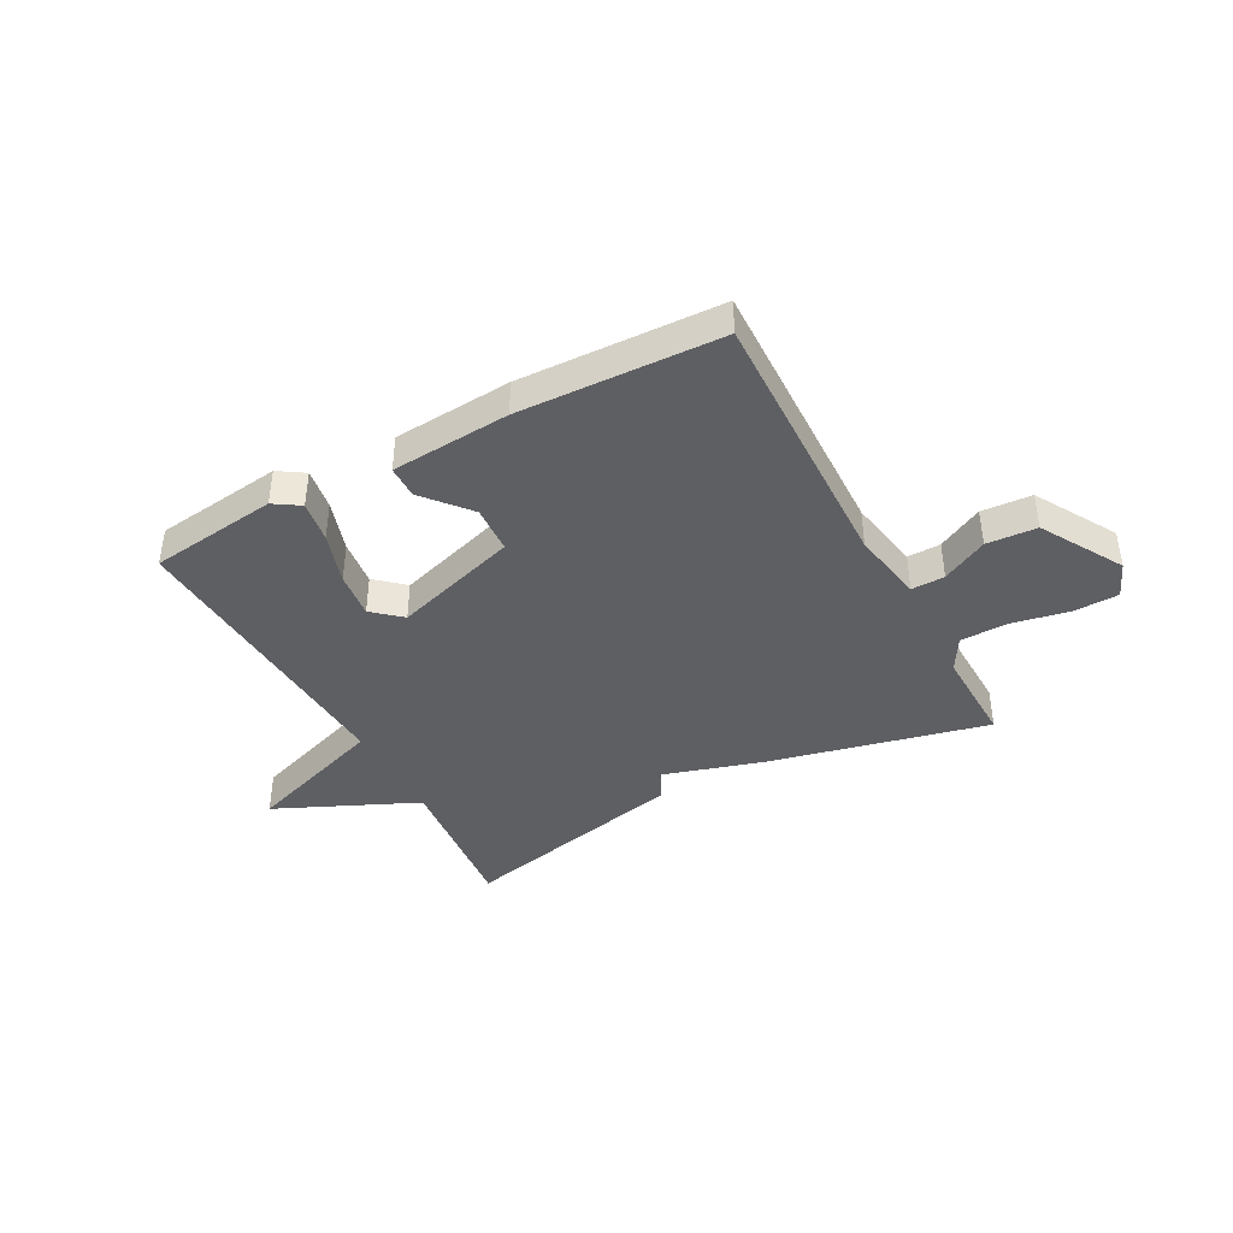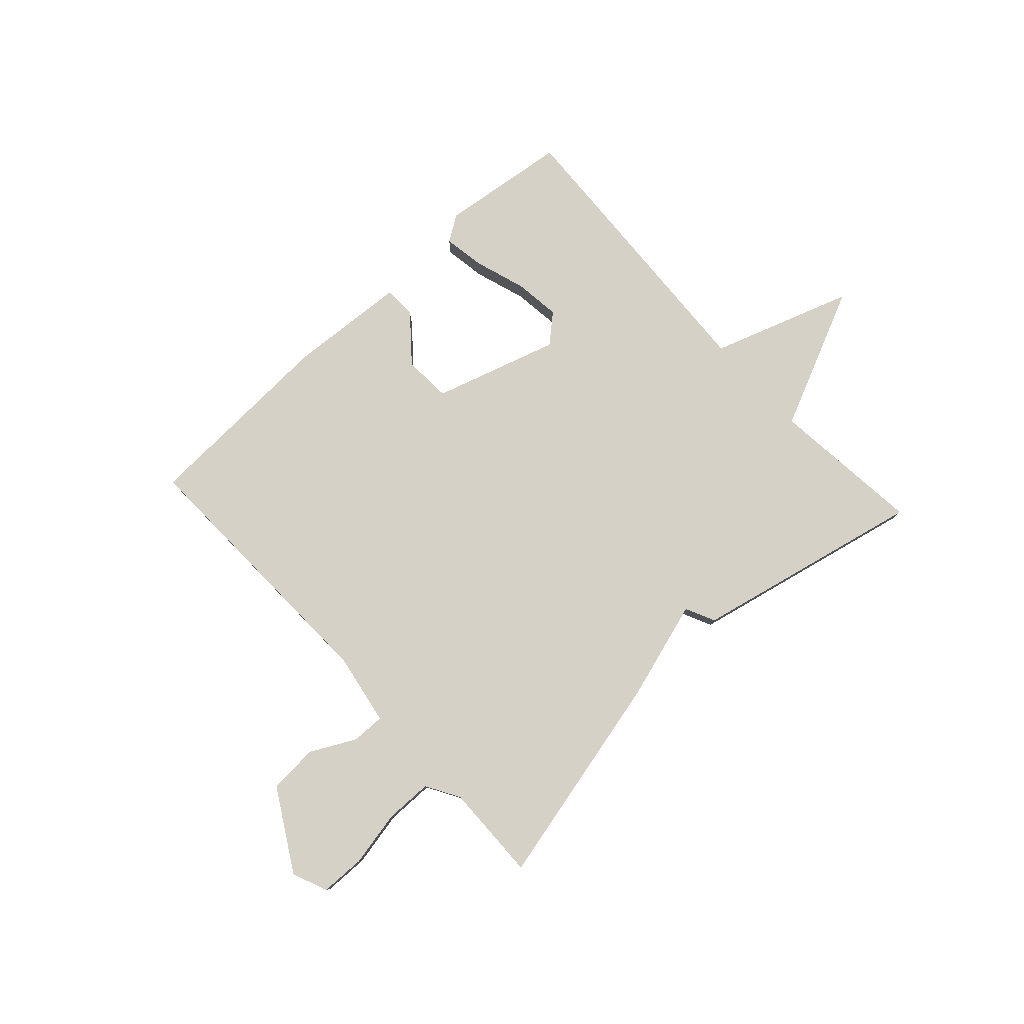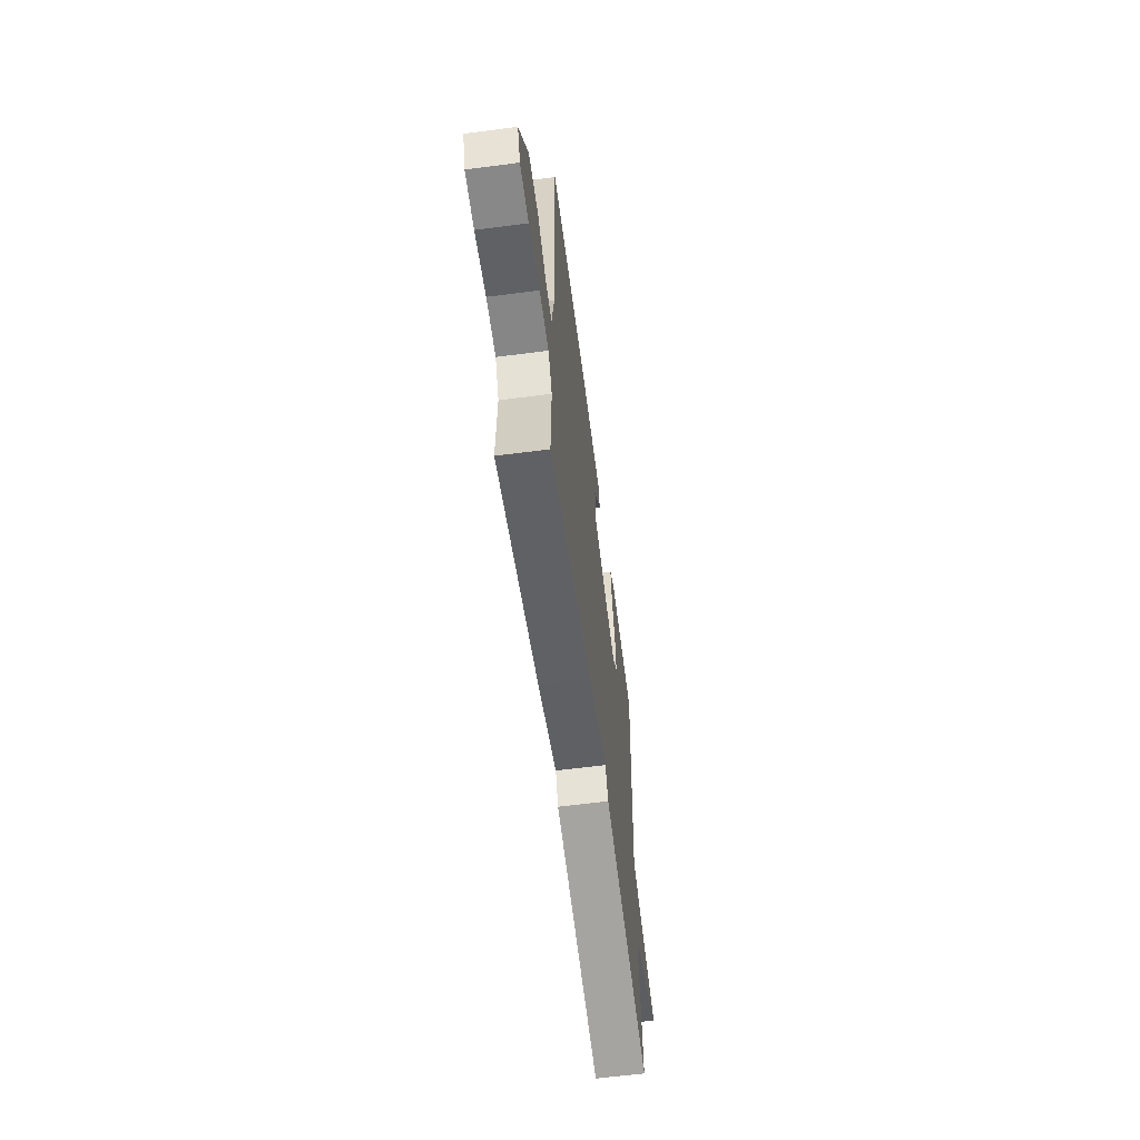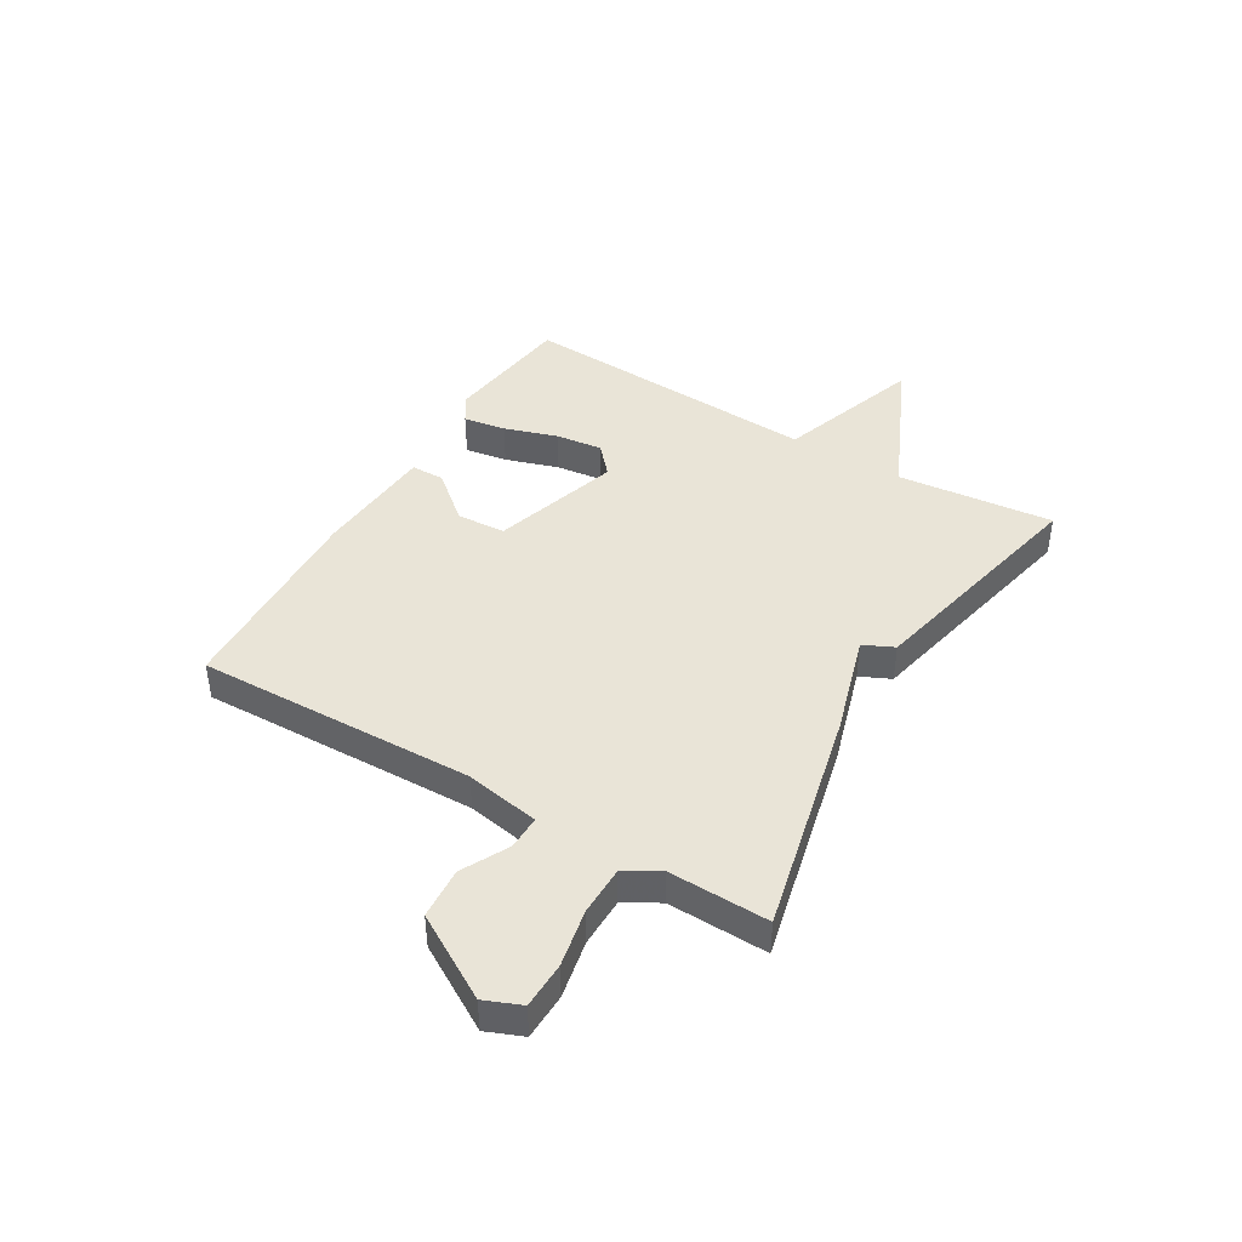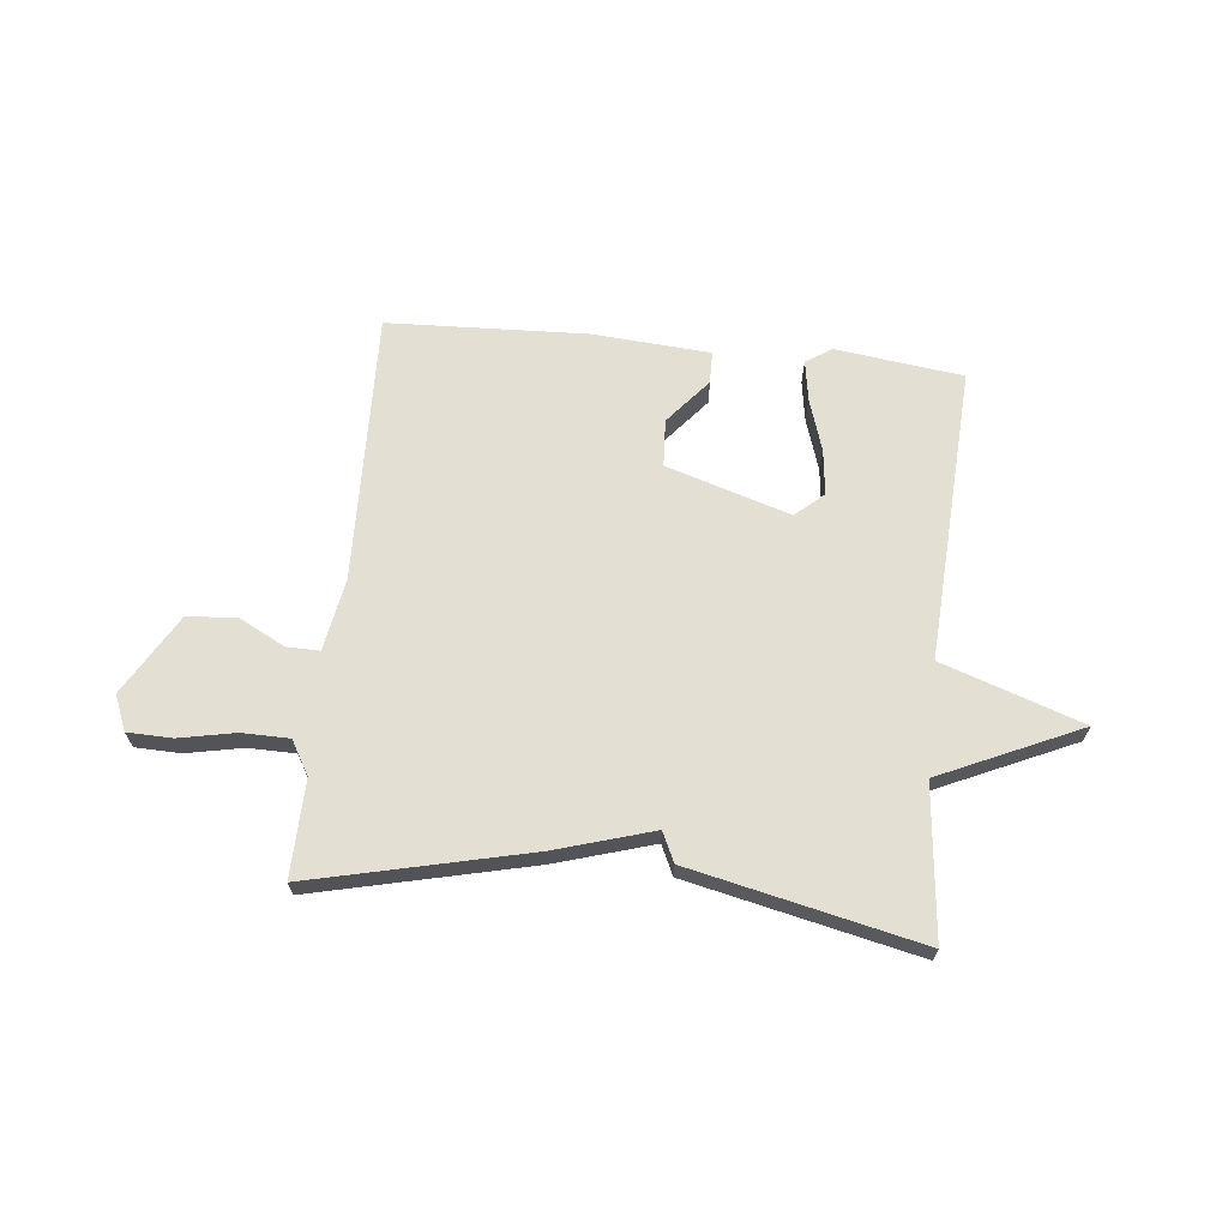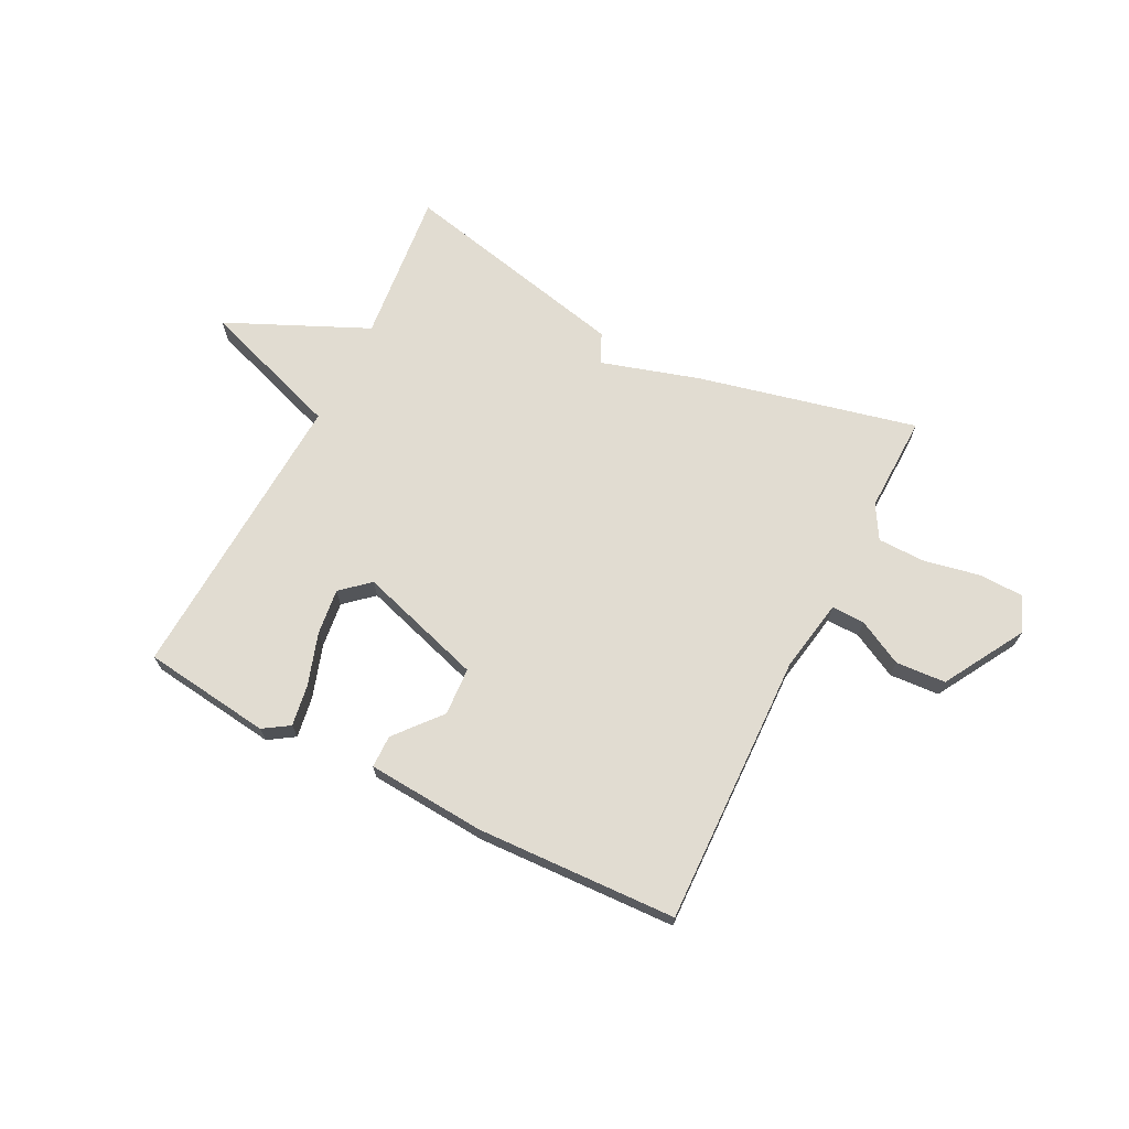
<metadata>
{"format":"obj","ext":"obj","renderer":"f3d","projection":"perspective","resolution":1024,"background":"white","views":[{"elev":-41.2,"azim":28.4,"up":"+Y"},{"elev":79.6,"azim":137.4,"up":"+Y"},{"elev":-61.3,"azim":97.5,"up":"+Z"},{"elev":43.1,"azim":120.8,"up":"+Y"},{"elev":66.5,"azim":-174.0,"up":"+Y"},{"elev":69.1,"azim":26.9,"up":"+Y"}]}
</metadata>
<code>
v 0.5 0.07 -0.5
v 0.111 0.07 -0.409
v -0.064 0.07 -0.356
v -0.089 0.07 -0.409
v -0.5 0.07 -0.5
v -0.472 0.07 -0.228
v -0.723 0.07 -0.114
v -0.472 0.07 -0.028
v -0.5 0.07 0.5
v -0.272 0.07 0.529
v -0.226 0.07 0.499
v -0.238 0.07 0.425
v -0.268 0.07 0.333
v -0.278 0.07 0.251
v -0.228 0.07 0.207
v -0.006 0.07 0.276
v -0.001 0.07 0.361
v -0.069 0.07 0.442
v -0.068 0.07 0.5
v 0.143 0.07 0.515
v 0.5 0.07 0.5
v 0.486 0.07 0.015
v 0.509 0.07 -0.114
v 0.568 0.07 -0.113
v 0.649 0.07 -0.071
v 0.738 0.07 -0.077
v 0.822 0.07 -0.221
v 0.796 0.07 -0.284
v 0.716 0.07 -0.286
v 0.616 0.07 -0.266
v 0.531 0.07 -0.267
v 0.496 0.07 -0.327
v 0.5 0 -0.5
v 0.111 0 -0.409
v -0.064 0 -0.356
v -0.089 0 -0.409
v -0.5 0 -0.5
v -0.472 0 -0.228
v -0.723 0 -0.114
v -0.472 0 -0.028
v -0.5 0 0.5
v -0.272 0 0.529
v -0.226 0 0.499
v -0.238 0 0.425
v -0.268 0 0.333
v -0.278 0 0.251
v -0.228 0 0.207
v -0.006 0 0.276
v -0.001 0 0.361
v -0.069 0 0.442
v -0.068 0 0.5
v 0.143 0 0.515
v 0.5 0 0.5
v 0.486 0 0.015
v 0.509 0 -0.114
v 0.568 0 -0.113
v 0.649 0 -0.071
v 0.738 0 -0.077
v 0.822 0 -0.221
v 0.796 0 -0.284
v 0.716 0 -0.286
v 0.616 0 -0.266
v 0.531 0 -0.267
v 0.496 0 -0.327
f 28 29 30
f 27 28 30
f 26 27 30
f 25 26 30
f 24 25 30
f 23 24 30 31
f 22 23 31 32
f 20 21 22
f 19 20 22
f 18 19 22
f 17 18 22
f 32 1 2
f 22 32 2
f 17 22 2
f 16 17 2
f 11 12 13
f 10 11 13
f 9 10 13
f 8 9 13
f 8 13 14
f 6 7 8
f 6 8 14 15
f 6 15 16
f 5 6 16
f 4 5 16
f 3 4 16
f 2 3 16
f 62 61 60
f 62 60 59
f 62 59 58
f 62 58 57
f 62 57 56
f 63 62 56 55
f 64 63 55 54
f 54 53 52
f 54 52 51
f 54 51 50
f 54 50 49
f 34 33 64
f 34 64 54
f 34 54 49
f 34 49 48
f 45 44 43
f 45 43 42
f 45 42 41
f 45 41 40
f 46 45 40
f 40 39 38
f 47 46 40 38
f 48 47 38
f 48 38 37
f 48 37 36
f 48 36 35
f 48 35 34
f 1 33 34 2
f 2 34 35 3
f 3 35 36 4
f 4 36 37 5
f 5 37 38 6
f 6 38 39 7
f 7 39 40 8
f 8 40 41 9
f 9 41 42 10
f 10 42 43 11
f 11 43 44 12
f 12 44 45 13
f 13 45 46 14
f 14 46 47 15
f 15 47 48 16
f 16 48 49 17
f 17 49 50 18
f 18 50 51 19
f 19 51 52 20
f 20 52 53 21
f 21 53 54 22
f 22 54 55 23
f 23 55 56 24
f 24 56 57 25
f 25 57 58 26
f 26 58 59 27
f 27 59 60 28
f 28 60 61 29
f 29 61 62 30
f 30 62 63 31
f 31 63 64 32
f 32 64 33 1

</code>
